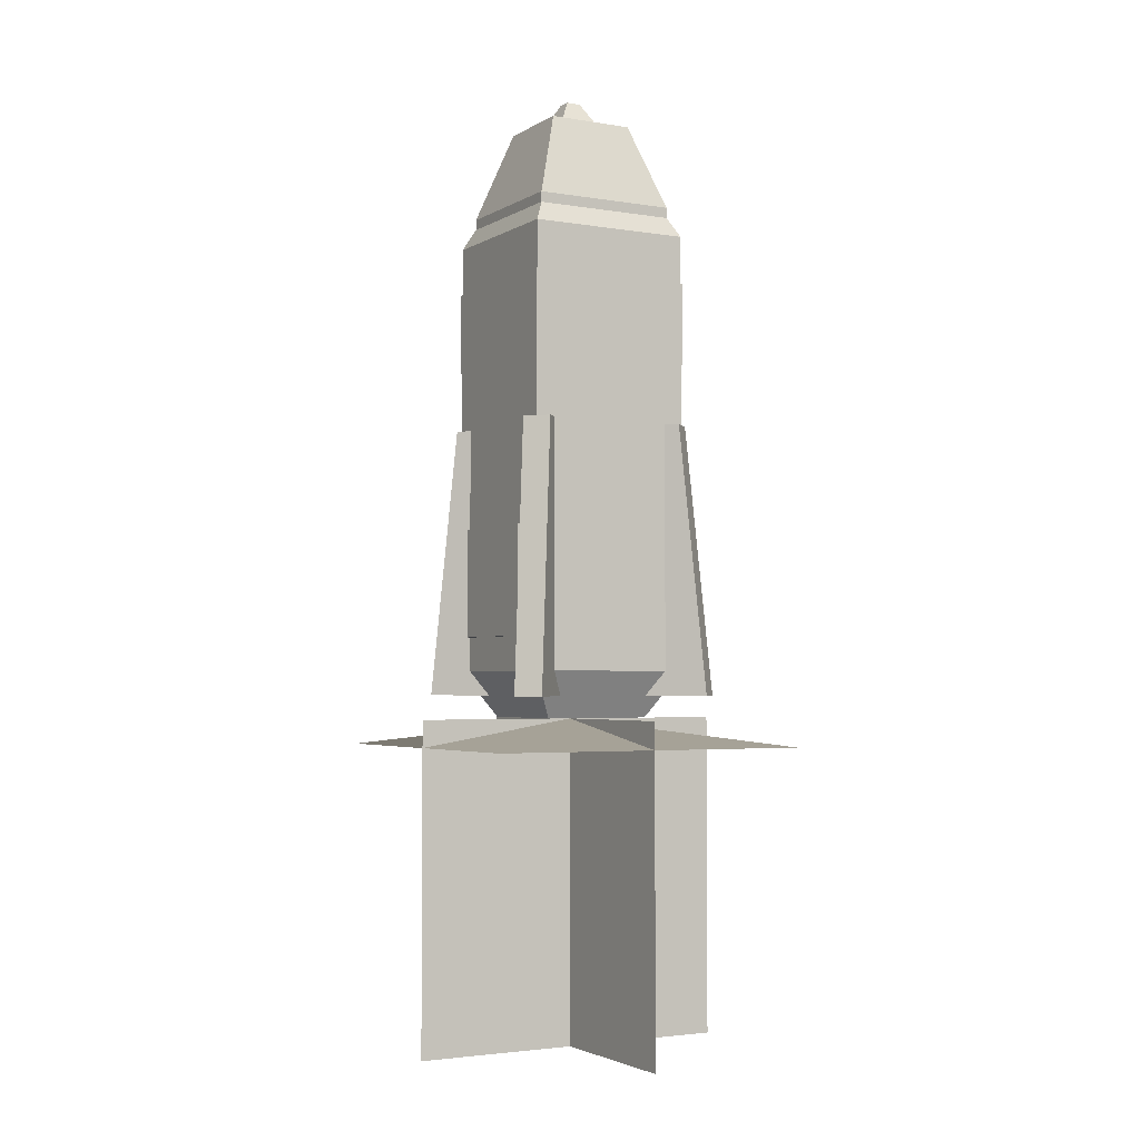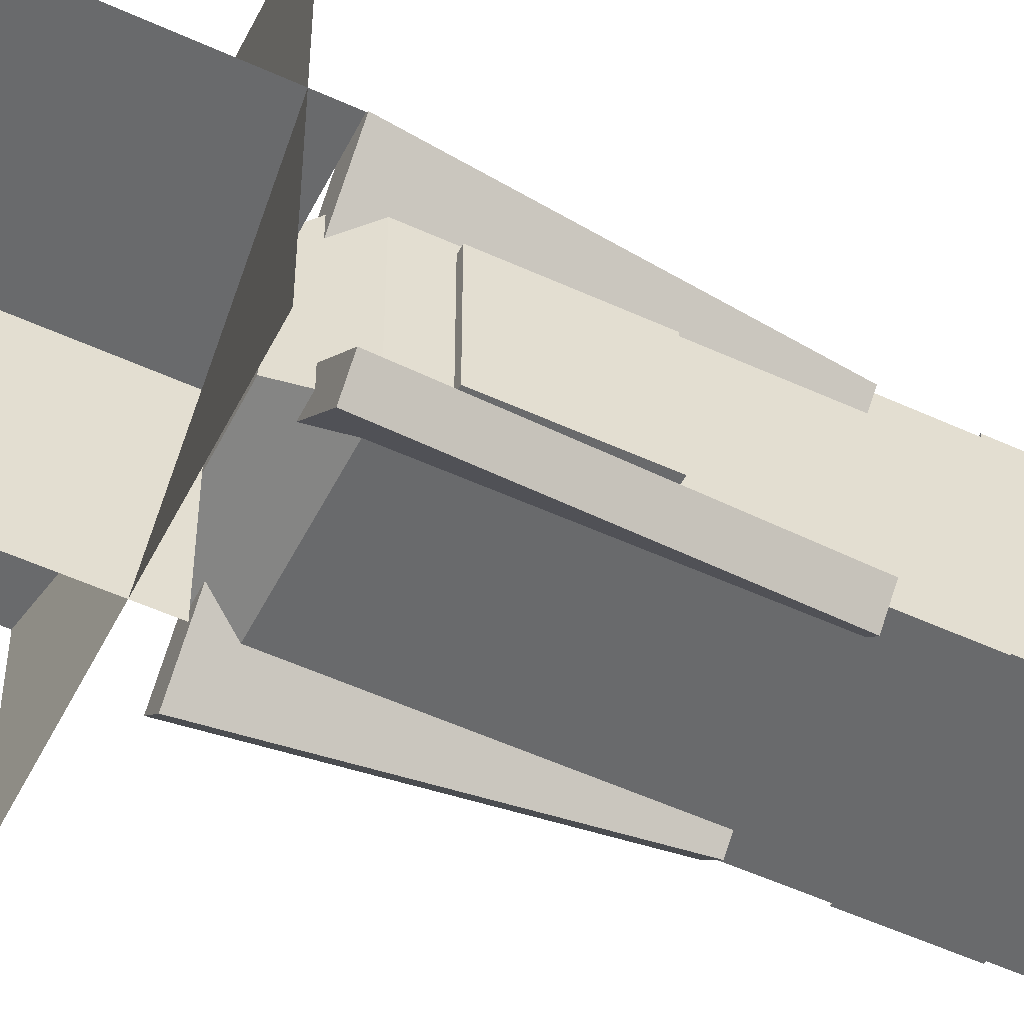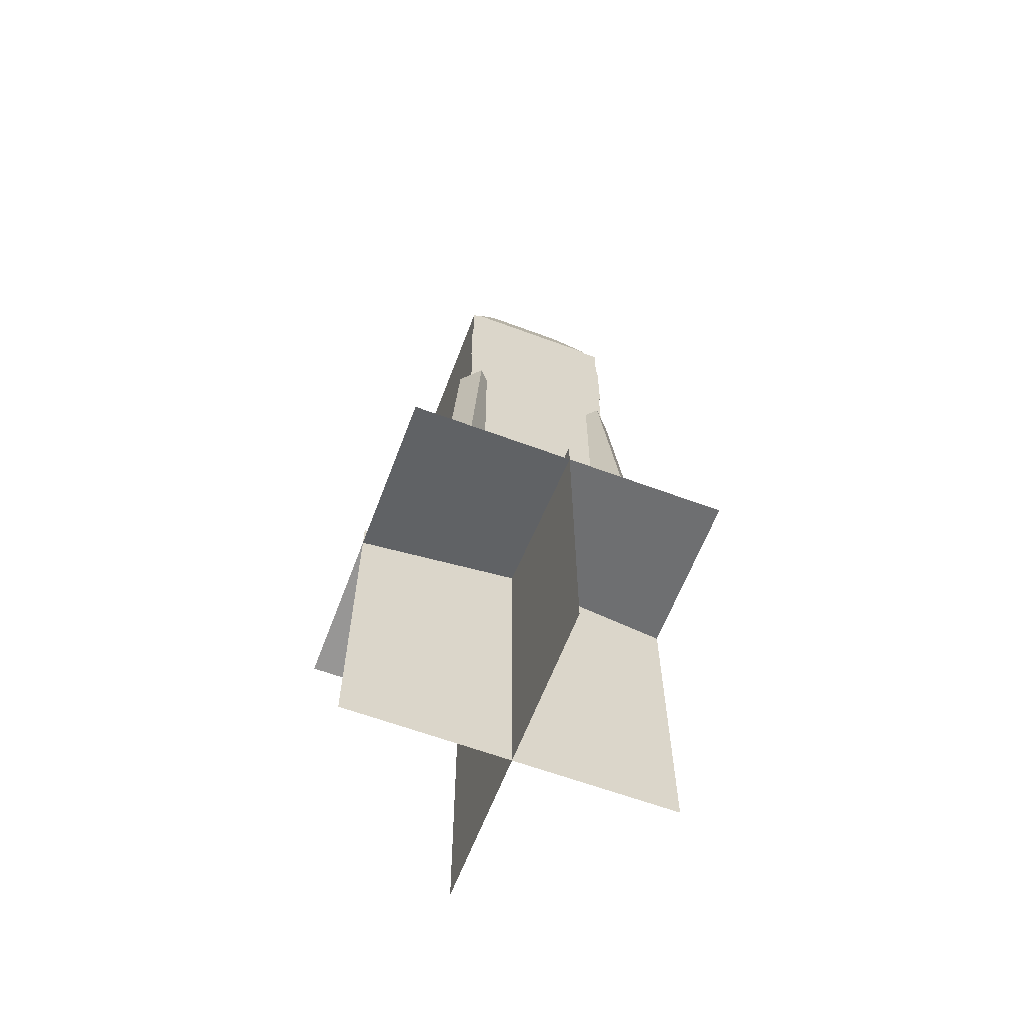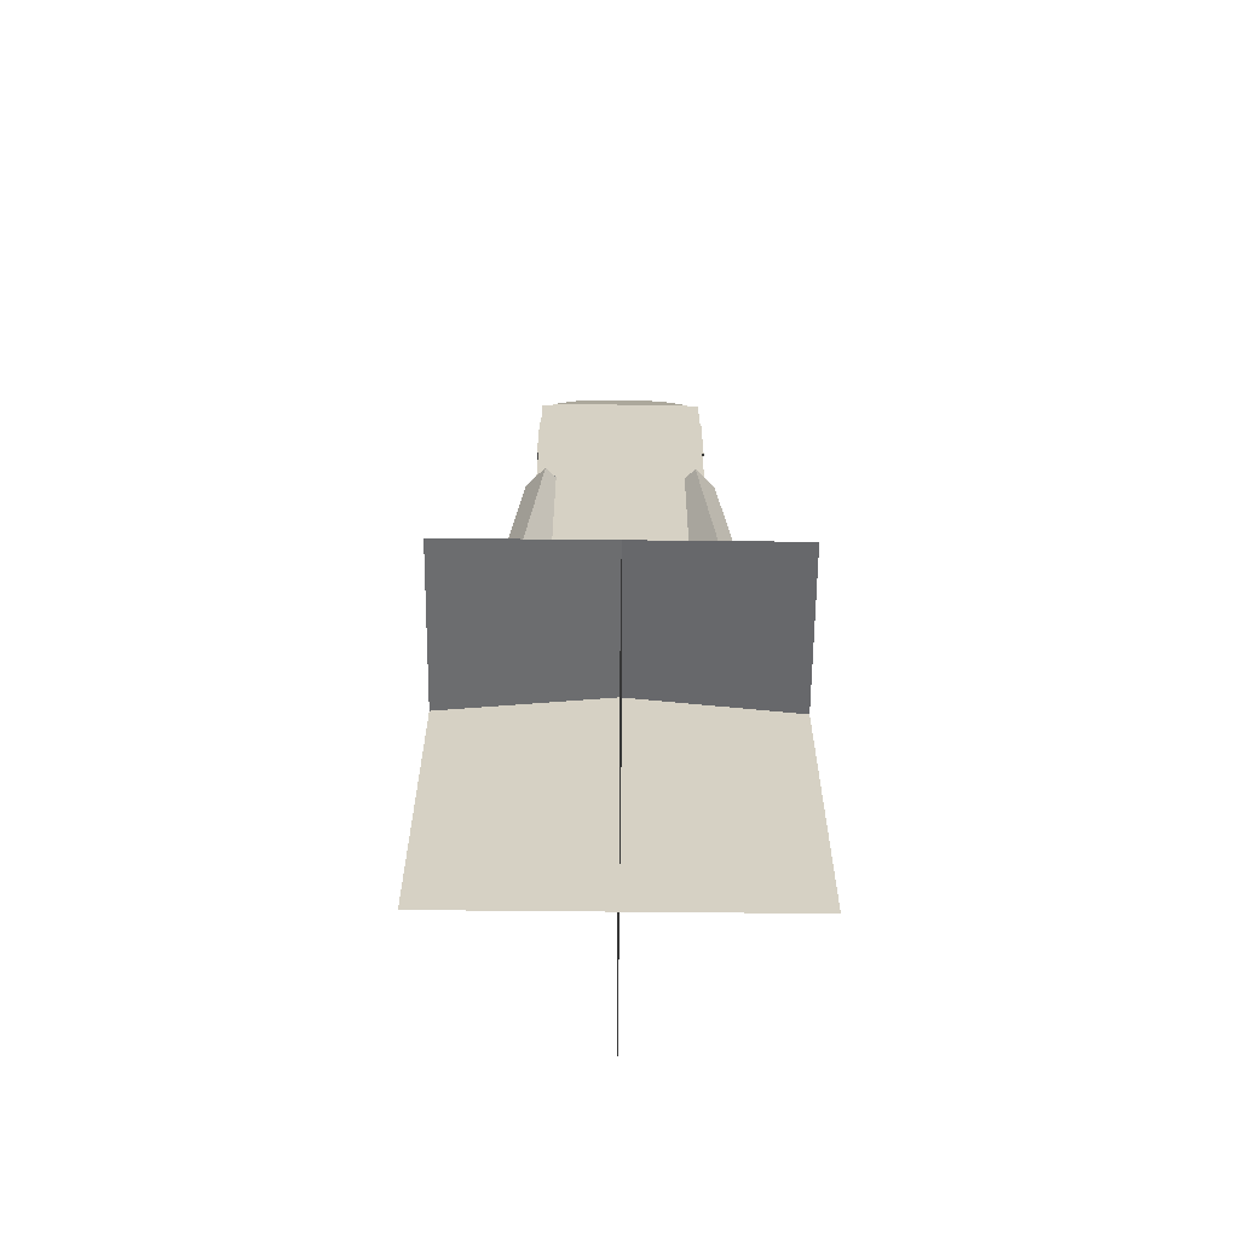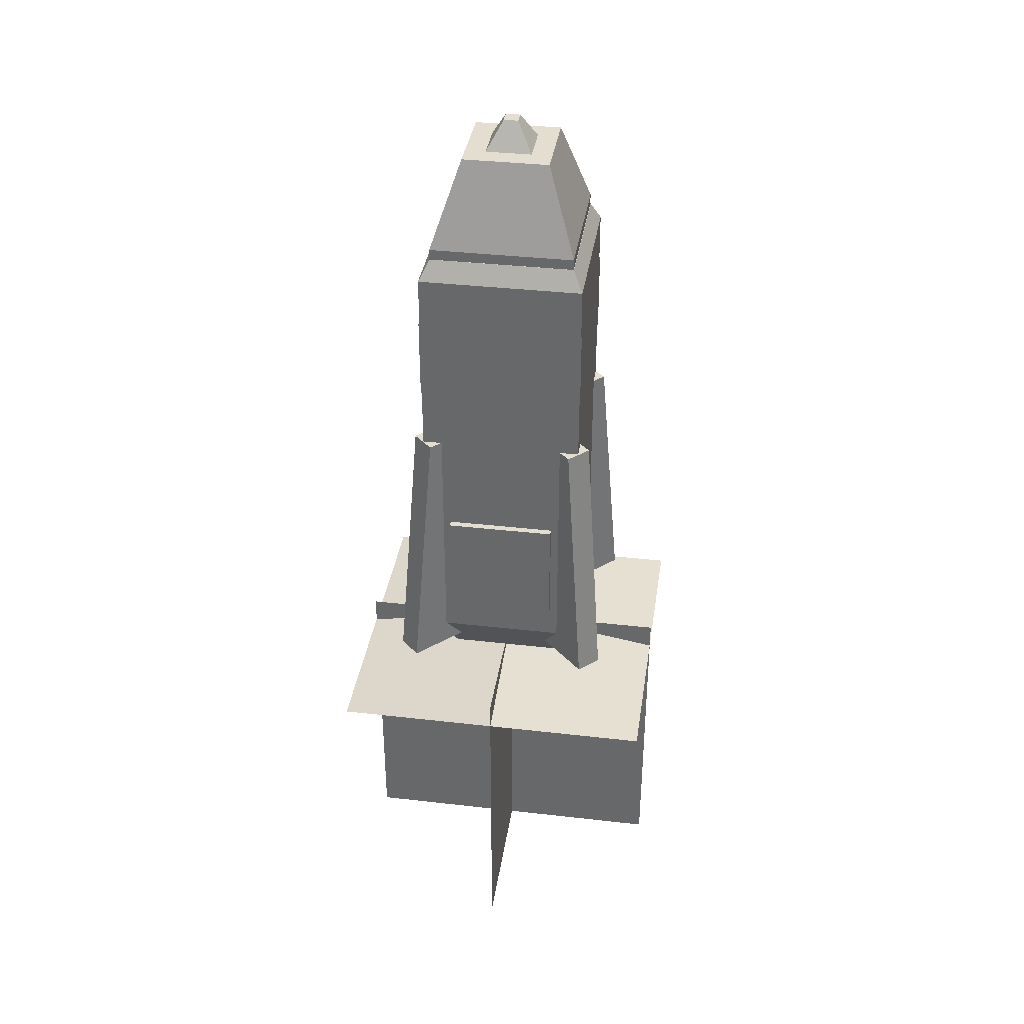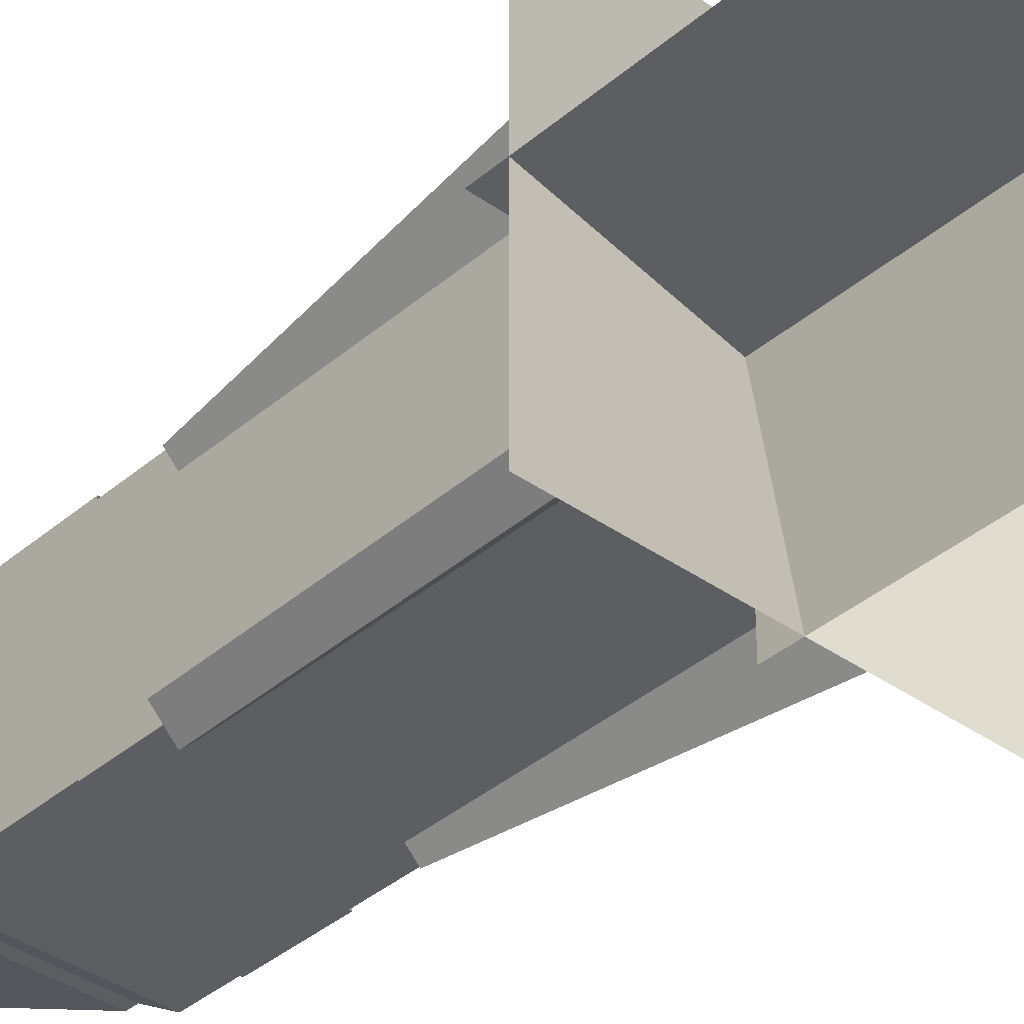
<metadata>
{"format":"obj","ext":"obj","renderer":"f3d","projection":"perspective","resolution":1024,"background":"white","views":[{"elev":-3.1,"azim":150.9,"up":"+Y"},{"elev":-52.9,"azim":63.7,"up":"+Z"},{"elev":-62.2,"azim":-20.7,"up":"+Y"},{"elev":-63.1,"azim":179.4,"up":"+Y"},{"elev":36.5,"azim":98.5,"up":"+Y"},{"elev":-37.3,"azim":-42.4,"up":"+Z"}]}
</metadata>
<code>
o casing
v 0.1875 1.109 0.1875
v 0.1875 1.109 -0.1875
v 0.1875 0.1094 0.1875
v 0.1875 0.1094 -0.1875
v -0.1875 1.109 0.1875
v -0.1875 1.109 -0.1875
v -0.1875 0.1094 0.1875
v -0.1875 0.1094 -0.1875
v 0.125 0.003125 0.125
v 0.125 0.003125 -0.125
v -0.125 0.003125 0.125
v -0.125 0.003125 -0.125
v 0.1646 1.155 -0.1646
v 0.1646 1.155 0.1641
v -0.1641 1.155 0.1641
v -0.1641 1.155 -0.1646
v 0.1225 0.6719 -0.07829
v 0.2109 0.6719 -0.1667
v 0.1225 0.05312 -0.07829
v 0.2551 0.05312 -0.2109
v 0.07829 0.6719 -0.1225
v 0.1667 0.6719 -0.2109
v 0.07829 0.05312 -0.1225
v 0.2109 0.05312 -0.2551
v -0.1225 0.6719 -0.07829
v -0.2109 0.6719 -0.1667
v -0.1225 0.05312 -0.07829
v -0.2551 0.05312 -0.2109
v -0.07829 0.6719 -0.1225
v -0.1667 0.6719 -0.2109
v -0.07829 0.05312 -0.1225
v -0.2109 0.05312 -0.2551
v -0.1225 0.6719 0.07829
v -0.2109 0.6719 0.1667
v -0.1225 0.05312 0.07829
v -0.2551 0.05312 0.2109
v -0.07829 0.6719 0.1225
v -0.1667 0.6719 0.2109
v -0.07829 0.05312 0.1225
v -0.2109 0.05312 0.2551
v 0.1225 0.6719 0.07829
v 0.2109 0.6719 0.1667
v 0.1225 0.05312 0.07829
v 0.2551 0.05312 0.2109
v 0.07829 0.6719 0.1225
v 0.1667 0.6719 0.2109
v 0.07829 0.05312 0.1225
v 0.2109 0.05312 0.2551
v 0.1646 0.6865 0.1636
v 0.1646 0.6865 -0.1646
v -0.1636 0.6865 0.1636
v -0.1636 0.6865 -0.1646
v 0.2031 0.4375 0.125
v 0.2031 0.4375 -0.125
v 0.2031 0.1875 0.125
v 0.2031 0.1875 -0.125
v 0.1875 0.4375 0.125
v 0.1875 0.4375 -0.125
v 0.1875 0.1875 0.125
v 0.1875 0.1875 -0.125
f 4 2 1 3
f 7 5 6 8
f 3 1 5 7
f 8 6 2 4
f 10 4 3 9
f 11 7 8 12
f 10 9 11 12
f 9 3 7 11
f 12 8 4 10
f 2 13 14 1
f 1 14 15 5
f 5 15 16 6
f 6 16 13 2
f 20 18 17 19
f 23 21 22 24
f 17 18 22 21
f 20 19 23 24
f 24 22 18 20
f 25 26 28 27
f 30 29 31 32
f 30 26 25 29
f 31 27 28 32
f 26 30 32 28
f 36 34 33 35
f 39 37 38 40
f 33 34 38 37
f 36 35 39 40
f 40 38 34 36
f 41 42 44 43
f 46 45 47 48
f 46 42 41 45
f 47 43 44 48
f 42 46 48 44
f 14 13 50 49
f 16 15 51 52
f 51 49 50 52
f 15 14 49 51
f 13 16 52 50
f 56 54 53 55
f 53 54 58 57
f 56 55 59 60
f 55 53 57 59
f 60 58 54 56
o casing_simple
v 0.1875 1.109 0.1875
v 0.1875 1.109 -0.1875
v 0.1875 0.1094 0.1875
v 0.1875 0.1094 -0.1875
v -0.1875 1.109 0.1875
v -0.1875 1.109 -0.1875
v -0.1875 0.1094 0.1875
v -0.1875 0.1094 -0.1875
v 0.125 0.003125 0.125
v 0.125 0.003125 -0.125
v -0.125 0.003125 0.125
v -0.125 0.003125 -0.125
v 0.1646 1.155 -0.1646
v 0.1646 1.155 0.1638
v -0.1638 1.155 0.1638
v -0.1638 1.155 -0.1646
v 0.1225 0.6719 -0.07829
v 0.2109 0.6719 -0.1667
v 0.1225 0.05312 -0.07829
v 0.2551 0.05312 -0.2109
v 0.07829 0.6719 -0.1225
v 0.1667 0.6719 -0.2109
v 0.07829 0.05312 -0.1225
v 0.2109 0.05312 -0.2551
v -0.1225 0.6719 -0.07829
v -0.2109 0.6719 -0.1667
v -0.1225 0.05312 -0.07829
v -0.2551 0.05312 -0.2109
v -0.07829 0.6719 -0.1225
v -0.1667 0.6719 -0.2109
v -0.07829 0.05312 -0.1225
v -0.2109 0.05312 -0.2551
v -0.1225 0.6719 0.07829
v -0.2109 0.6719 0.1667
v -0.1225 0.05312 0.07829
v -0.2551 0.05312 0.2109
v -0.07829 0.6719 0.1225
v -0.1667 0.6719 0.2109
v -0.07829 0.05312 0.1225
v -0.2109 0.05312 0.2551
v 0.1225 0.6719 0.07829
v 0.2109 0.6719 0.1667
v 0.1225 0.05312 0.07829
v 0.2551 0.05312 0.2109
v 0.07829 0.6719 0.1225
v 0.1667 0.6719 0.2109
v 0.07829 0.05312 0.1225
v 0.2109 0.05312 0.2551
v 0.2031 0.4375 0.125
v 0.2031 0.4375 -0.125
v 0.2031 0.1875 0.125
v 0.2031 0.1875 -0.125
v 0.1875 0.4375 0.125
v 0.1875 0.4375 -0.125
v 0.1875 0.1875 0.125
v 0.1875 0.1875 -0.125
f 64 62 61 63
f 67 65 66 68
f 63 61 65 67
f 68 66 62 64
f 70 64 63 69
f 71 67 68 72
f 70 69 71 72
f 69 63 67 71
f 72 68 64 70
f 62 73 74 61
f 61 74 75 65
f 65 75 76 66
f 66 76 73 62
f 80 78 77 79
f 83 81 82 84
f 77 78 82 81
f 80 79 83 84
f 84 82 78 80
f 85 86 88 87
f 90 89 91 92
f 90 86 85 89
f 91 87 88 92
f 86 90 92 88
f 96 94 93 95
f 99 97 98 100
f 93 94 98 97
f 96 95 99 100
f 100 98 94 96
f 101 102 104 103
f 106 105 107 108
f 106 102 101 105
f 107 103 104 108
f 102 106 108 104
f 75 74 73 76
f 112 110 109 111
f 109 110 114 113
f 112 111 115 116
f 111 109 113 115
f 116 114 110 112
o paint
v 0.1906 1 0.1891
v 0.1906 1 -0.1891
v 0.1906 0.8125 0.1891
v 0.1906 0.8125 -0.1891
v -0.1906 1 0.1891
v -0.1906 1 -0.1891
v -0.1906 0.8125 0.1891
v -0.1906 0.8125 -0.1891
f 120 118 117 119
f 123 121 122 124
f 119 117 121 123
f 124 122 118 120
o core_piercing
v 0.01641 1.438 0.01641
v 0.01641 1.438 -0.01641
v 0.1641 1.177 0.1641
v 0.1641 1.177 -0.1641
v -0.01641 1.438 0.01641
v -0.01641 1.438 -0.01641
v -0.1641 1.177 0.1641
v -0.1641 1.177 -0.1641
v 0.1641 0.6569 0.1641
v 0.1641 0.6569 -0.1641
v -0.1641 0.6569 0.1641
v -0.1641 0.6569 -0.1641
f 128 126 125 127
f 131 129 130 132
f 125 126 130 129
f 127 125 129 131
f 132 130 126 128
f 134 128 127 133
f 135 131 132 136
f 134 133 135 136
f 133 127 131 135
f 136 132 128 134
o core_shaped
v 0.09844 1.375 0.09844
v 0.09844 1.375 -0.09844
v 0.1641 1.179 0.1641
v 0.1641 1.179 -0.1641
v -0.09844 1.375 0.09844
v -0.09844 1.375 -0.09844
v -0.1641 1.179 0.1641
v -0.1641 1.179 -0.1641
v 0.1641 0.6569 0.1641
v 0.1641 0.6569 -0.1641
v -0.1641 0.6569 0.1641
v -0.1641 0.6569 -0.1641
v 0.03248 1.375 -0.03248
v -0.03248 1.375 -0.03248
v 0.03248 1.375 0.03248
v -0.03248 1.375 0.03248
v 0.03248 1.31 -0.03248
v -0.03248 1.31 -0.03248
v 0.03248 1.31 0.03248
v -0.03248 1.31 0.03248
f 140 138 137 139
f 143 141 142 144
f 155 153 154 156
f 139 137 141 143
f 144 142 138 140
f 146 140 139 145
f 147 143 144 148
f 146 145 147 148
f 145 139 143 147
f 148 144 140 146
f 149 151 137 138
f 150 149 138 142
f 152 150 142 141
f 151 152 141 137
f 153 155 151 149
f 154 153 149 150
f 156 154 150 152
f 155 156 152 151
o core_canister
v 0.09844 1.375 0.09844
v 0.09844 1.375 -0.09844
v 0.1641 1.179 0.1641
v 0.1641 1.179 -0.1641
v -0.09844 1.375 0.09844
v -0.09844 1.375 -0.09844
v -0.1641 1.179 0.1641
v -0.1641 1.179 -0.1641
v 0.1641 0.6569 0.1641
v 0.1641 0.6569 -0.1641
v -0.1641 0.6569 0.1641
v -0.1641 0.6569 -0.1641
f 160 158 157 159
f 163 161 162 164
f 157 158 162 161
f 159 157 161 163
f 164 162 158 160
f 166 160 159 165
f 167 163 164 168
f 166 165 167 168
f 165 159 163 167
f 168 164 160 166
o jet_flame
v 0.375 0 8.327e-17
v -0.375 0 -8.327e-17
v 0.375 -0.75 8.327e-17
v -0.375 -0.75 -8.327e-17
v -4.592e-17 0 -0.375
v 4.592e-17 0 0.375
v -4.592e-17 -0.75 -0.375
v 4.592e-17 -0.75 0.375
v 0.375 -0.0625 0.375
v 0.375 -0.0625 -0.375
v -0.375 -0.0625 0.375
v -0.375 -0.0625 -0.375
v 0.375 -0.0625 0
v -0.375 -0.0625 0
v 0 0 0
v 0 -0.0625 -0.375
v 0 -0.0625 0.375
f 172 170 169 171
f 171 169 170 172
f 176 174 173 175
f 175 173 174 176
f 178 184 183 181
f 181 183 184 178
f 179 185 183 182
f 182 183 185 179
f 182 183 184 180
f 180 184 183 182
f 181 183 185 177
f 177 185 183 181

</code>
